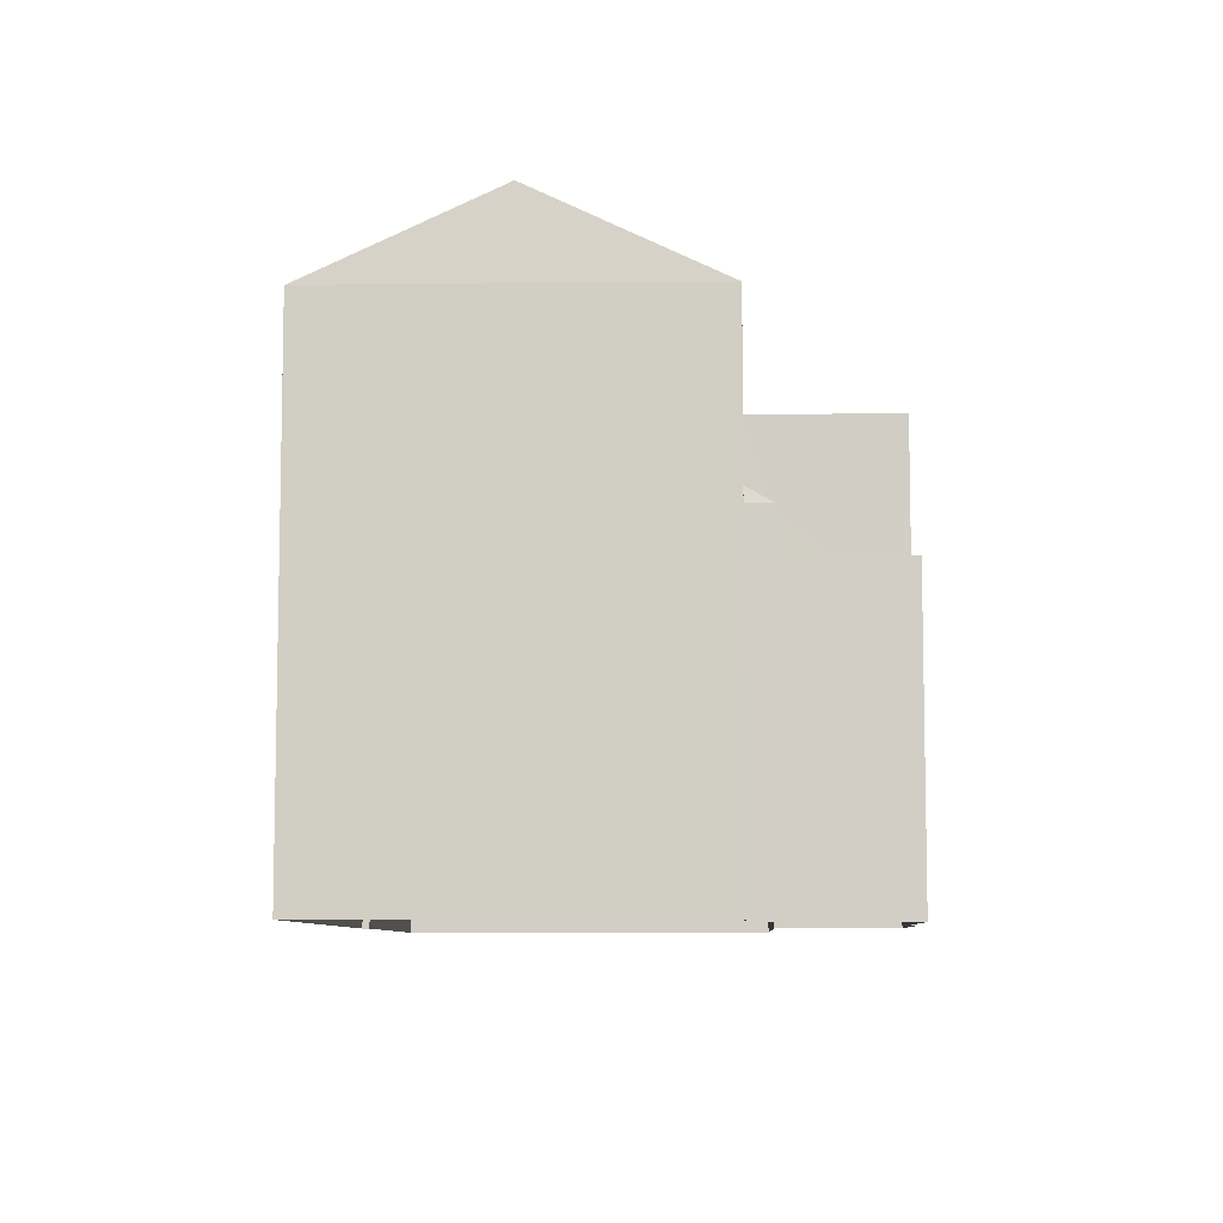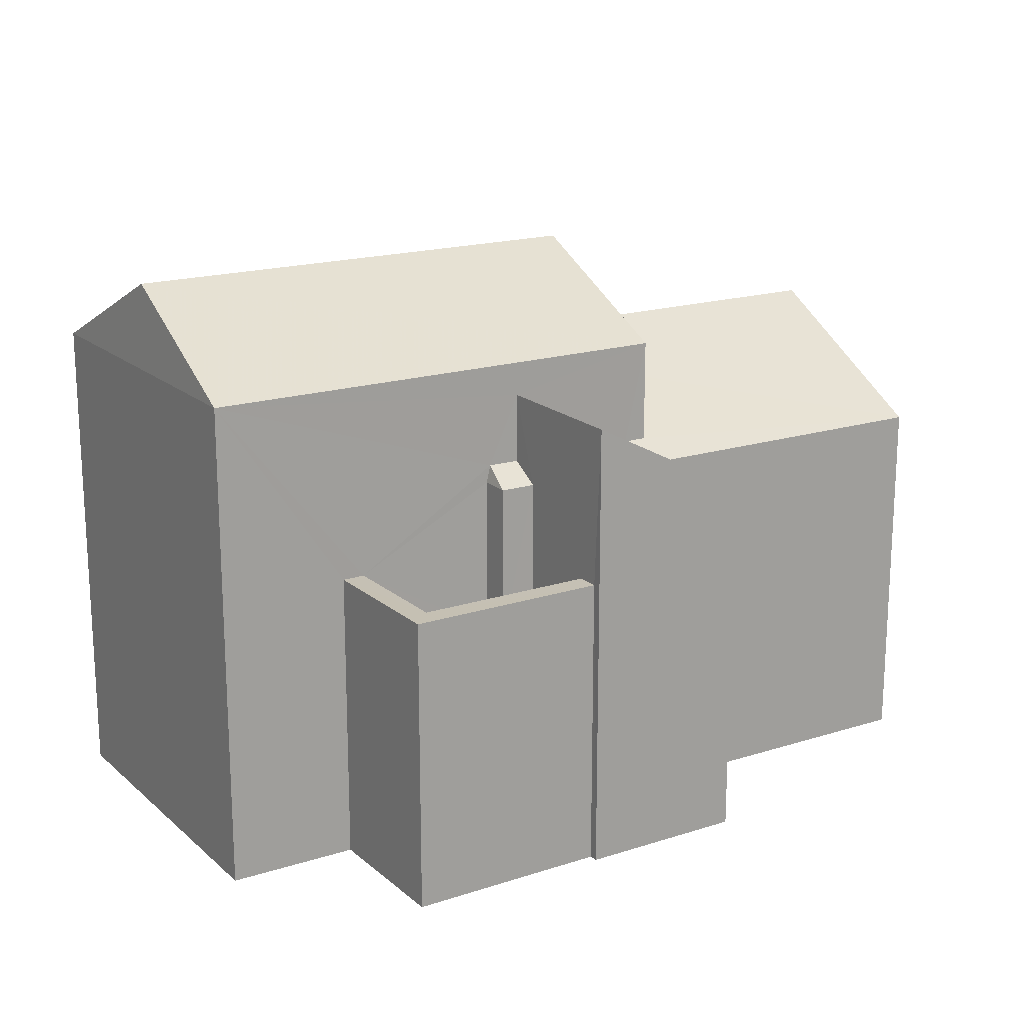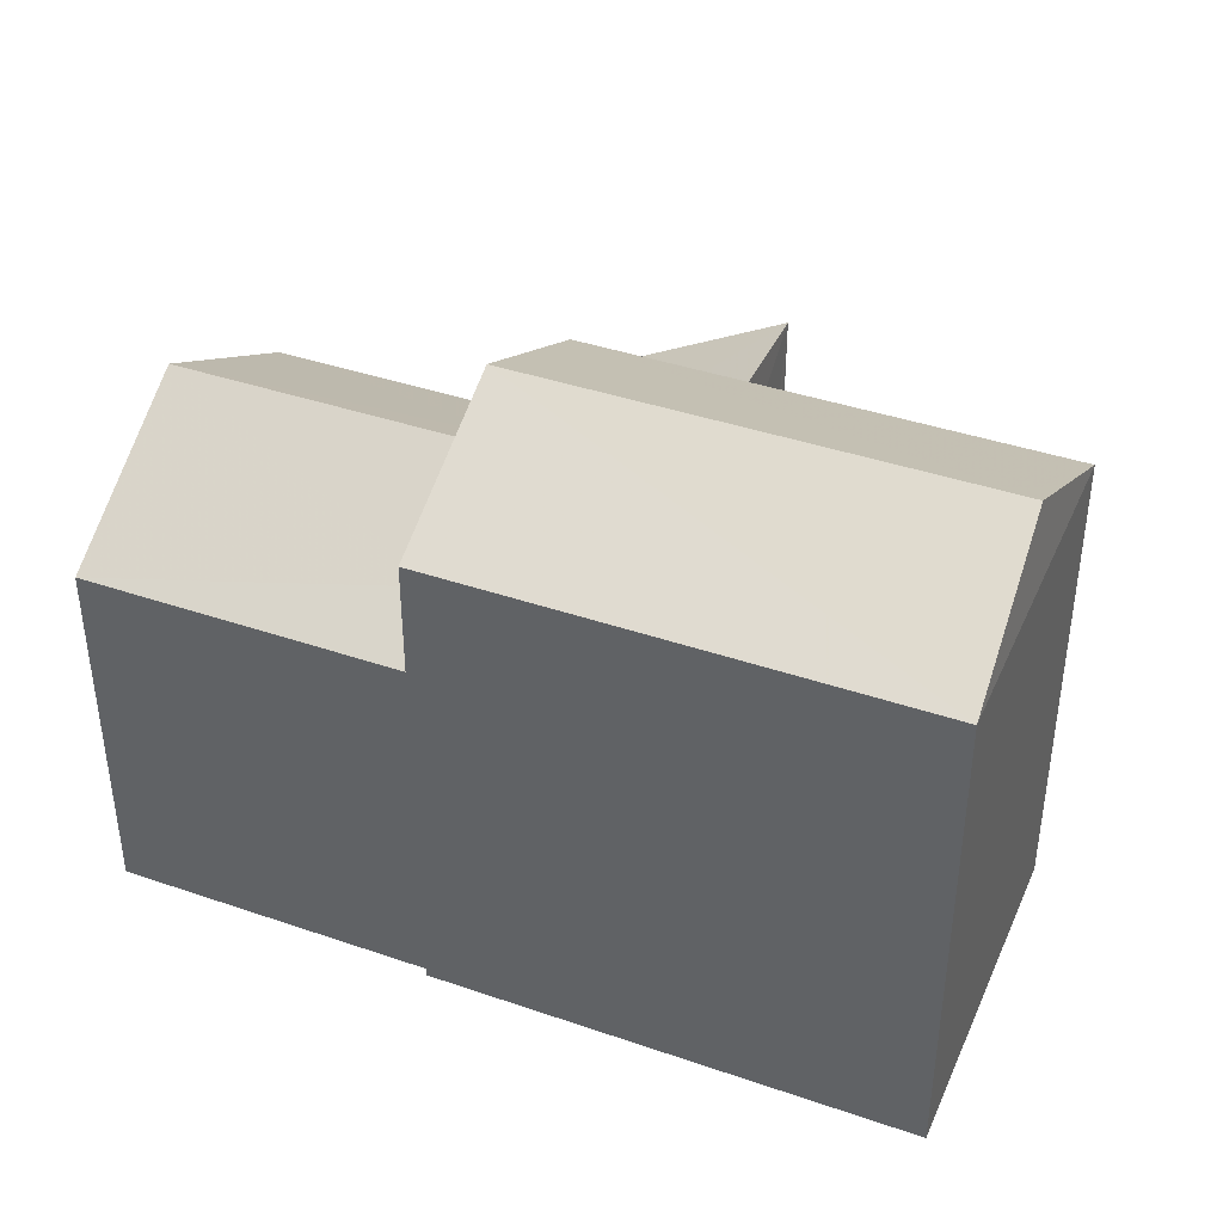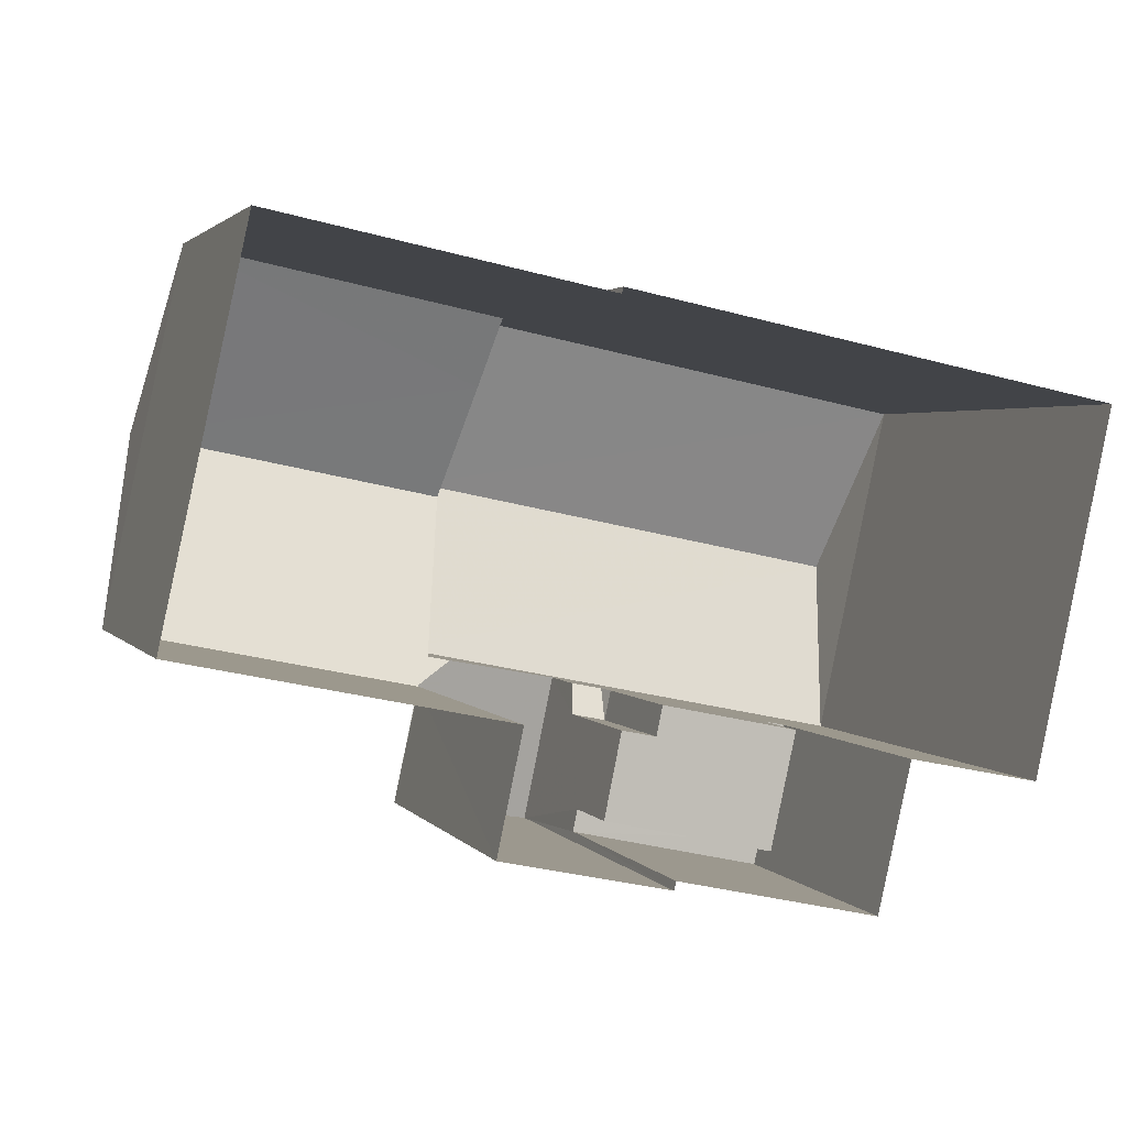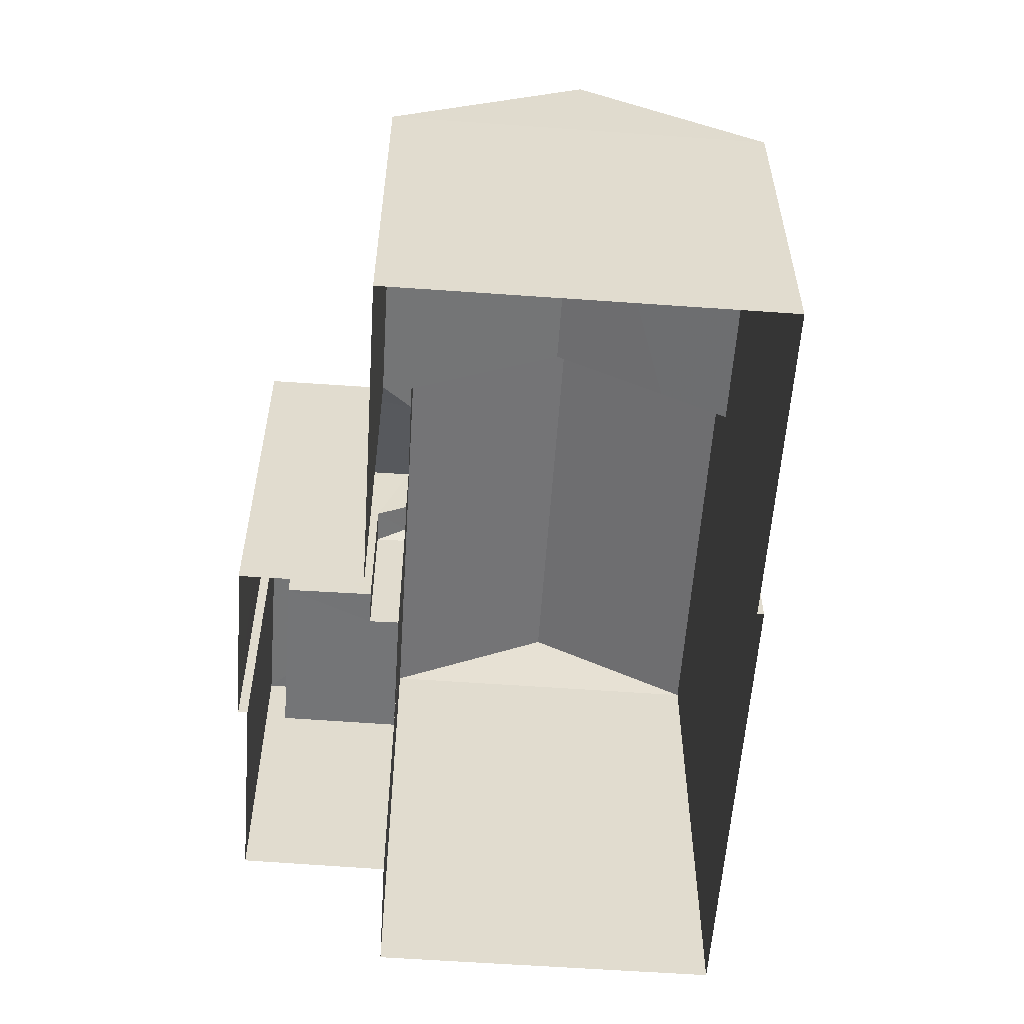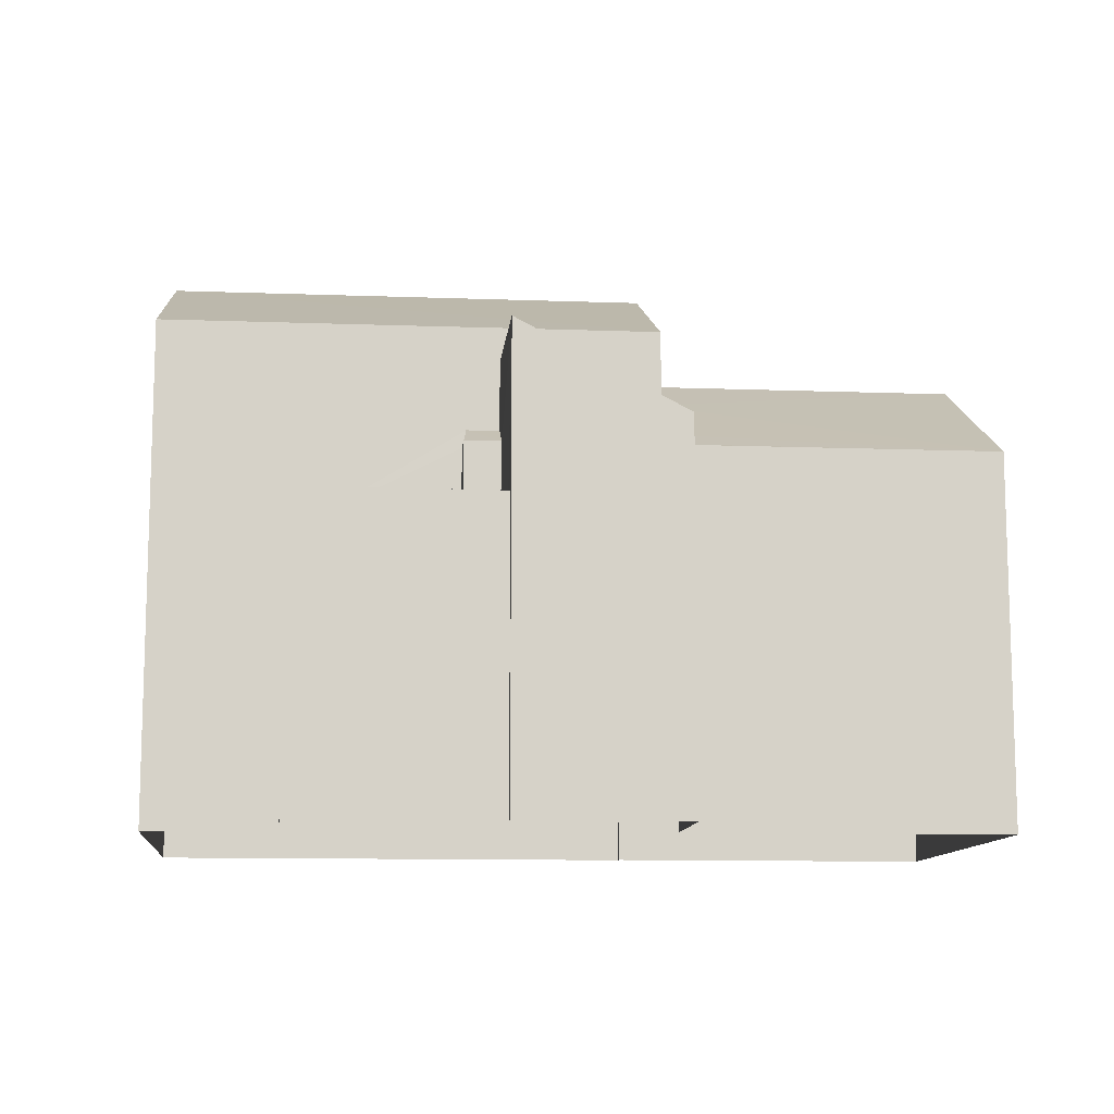
<metadata>
{"format":"obj","ext":"obj","renderer":"f3d","projection":"perspective","resolution":1024,"background":"white","views":[{"elev":-7.8,"azim":-76.0,"up":"+Z"},{"elev":18.1,"azim":-20.0,"up":"+Z"},{"elev":39.9,"azim":-145.4,"up":"+Z"},{"elev":2.4,"azim":162.3,"up":"+Y"},{"elev":-56.4,"azim":97.9,"up":"+Z"},{"elev":-11.2,"azim":6.5,"up":"+Z"}]}
</metadata>
<code>
v -8.853e+04 -9.981e+04 3.886
v -8.854e+04 -9.981e+04 3.886
v -8.853e+04 -9.98e+04 3.885
v -8.854e+04 -9.98e+04 3.885
v -8.854e+04 -9.981e+04 3.885
v -8.854e+04 -9.98e+04 3.885
v -8.854e+04 -9.981e+04 3.886
v -8.853e+04 -9.981e+04 3.886
v -8.854e+04 -9.981e+04 3.886
v -8.854e+04 -9.981e+04 3.886
v -8.854e+04 -9.981e+04 3.886
v -8.854e+04 -9.981e+04 3.886
v -8.854e+04 -9.981e+04 7.155
v -8.854e+04 -9.981e+04 7.155
v -8.854e+04 -9.981e+04 7.155
v -8.854e+04 -9.981e+04 7.155
v -8.854e+04 -9.981e+04 7.155
v -8.854e+04 -9.981e+04 7.155
v -8.854e+04 -9.981e+04 11.45
v -8.854e+04 -9.981e+04 12.76
v -8.854e+04 -9.981e+04 11.45
v -8.854e+04 -9.981e+04 9.603
v -8.854e+04 -9.981e+04 9.862
v -8.853e+04 -9.981e+04 9.603
v -8.854e+04 -9.981e+04 10.93
v -8.854e+04 -9.981e+04 10.93
v -8.854e+04 -9.981e+04 8.455
v -8.854e+04 -9.981e+04 8.455
v -8.854e+04 -9.981e+04 8.455
v -8.854e+04 -9.981e+04 8.455
v -8.854e+04 -9.981e+04 8.455
v -8.854e+04 -9.981e+04 8.455
v -8.854e+04 -9.981e+04 10.71
v -8.853e+04 -9.981e+04 9.59
v -8.853e+04 -9.981e+04 11.29
v -8.854e+04 -9.981e+04 11.29
v -8.854e+04 -9.981e+04 11.45
v -8.854e+04 -9.981e+04 12.76
v -8.854e+04 -9.98e+04 11.45
v -8.854e+04 -9.981e+04 10.22
v -8.853e+04 -9.98e+04 9.589
v -8.854e+04 -9.98e+04 9.589
v -8.854e+04 -9.981e+04 9.59
v -8.854e+04 -9.981e+04 9.59
v -8.854e+04 -9.981e+04 9.862
v -8.854e+04 -9.981e+04 9.862
v -8.854e+04 -9.981e+04 9.59
v -8.854e+04 -9.981e+04 9.59
v -8.854e+04 -9.981e+04 9.862
f 1 2 3
f 3 2 4
f 5 6 4
f 7 2 8
f 7 8 9
f 5 10 11
f 12 10 7
f 4 2 10
f 5 4 10
f 10 2 7
f 13 14 15
f 16 15 17
f 17 15 18
f 15 14 18
f 19 20 21
f 22 23 24
f 23 25 26
f 24 23 26
f 27 28 29
f 29 28 30
f 27 31 28
f 30 28 32
f 33 34 35
f 36 33 35
f 37 38 39
f 38 20 19
f 40 36 35
f 20 38 37
f 40 35 41
f 42 40 41
f 43 44 45
f 33 46 34
f 34 22 47
f 23 22 46
f 46 22 34
f 48 45 44
f 48 49 45
f 25 49 48
f 48 16 31
f 48 26 25
f 17 31 16
f 9 27 7
f 26 27 9
f 31 27 26
f 31 26 48
f 41 1 3
f 41 34 1
f 20 37 21
f 47 1 34
f 47 2 1
f 37 39 6
f 5 37 6
f 15 16 48
f 44 15 48
f 38 19 39
f 30 10 12
f 29 30 12
f 27 29 12
f 7 27 12
f 11 10 30
f 11 30 21
f 21 25 19
f 19 23 46
f 14 13 32
f 19 25 23
f 45 49 25
f 32 13 43
f 30 32 21
f 32 43 45
f 21 45 25
f 21 32 45
f 14 32 28
f 18 14 28
f 17 18 28
f 31 17 28
f 43 15 44
f 43 13 15
f 24 26 9
f 8 24 9
f 35 34 41
f 37 5 11
f 21 37 11
f 42 41 3
f 4 42 3
f 2 47 8
f 8 47 24
f 47 22 24
f 46 33 19
f 19 36 39
f 42 6 39
f 42 4 6
f 39 40 42
f 39 36 40
f 19 33 36

</code>
